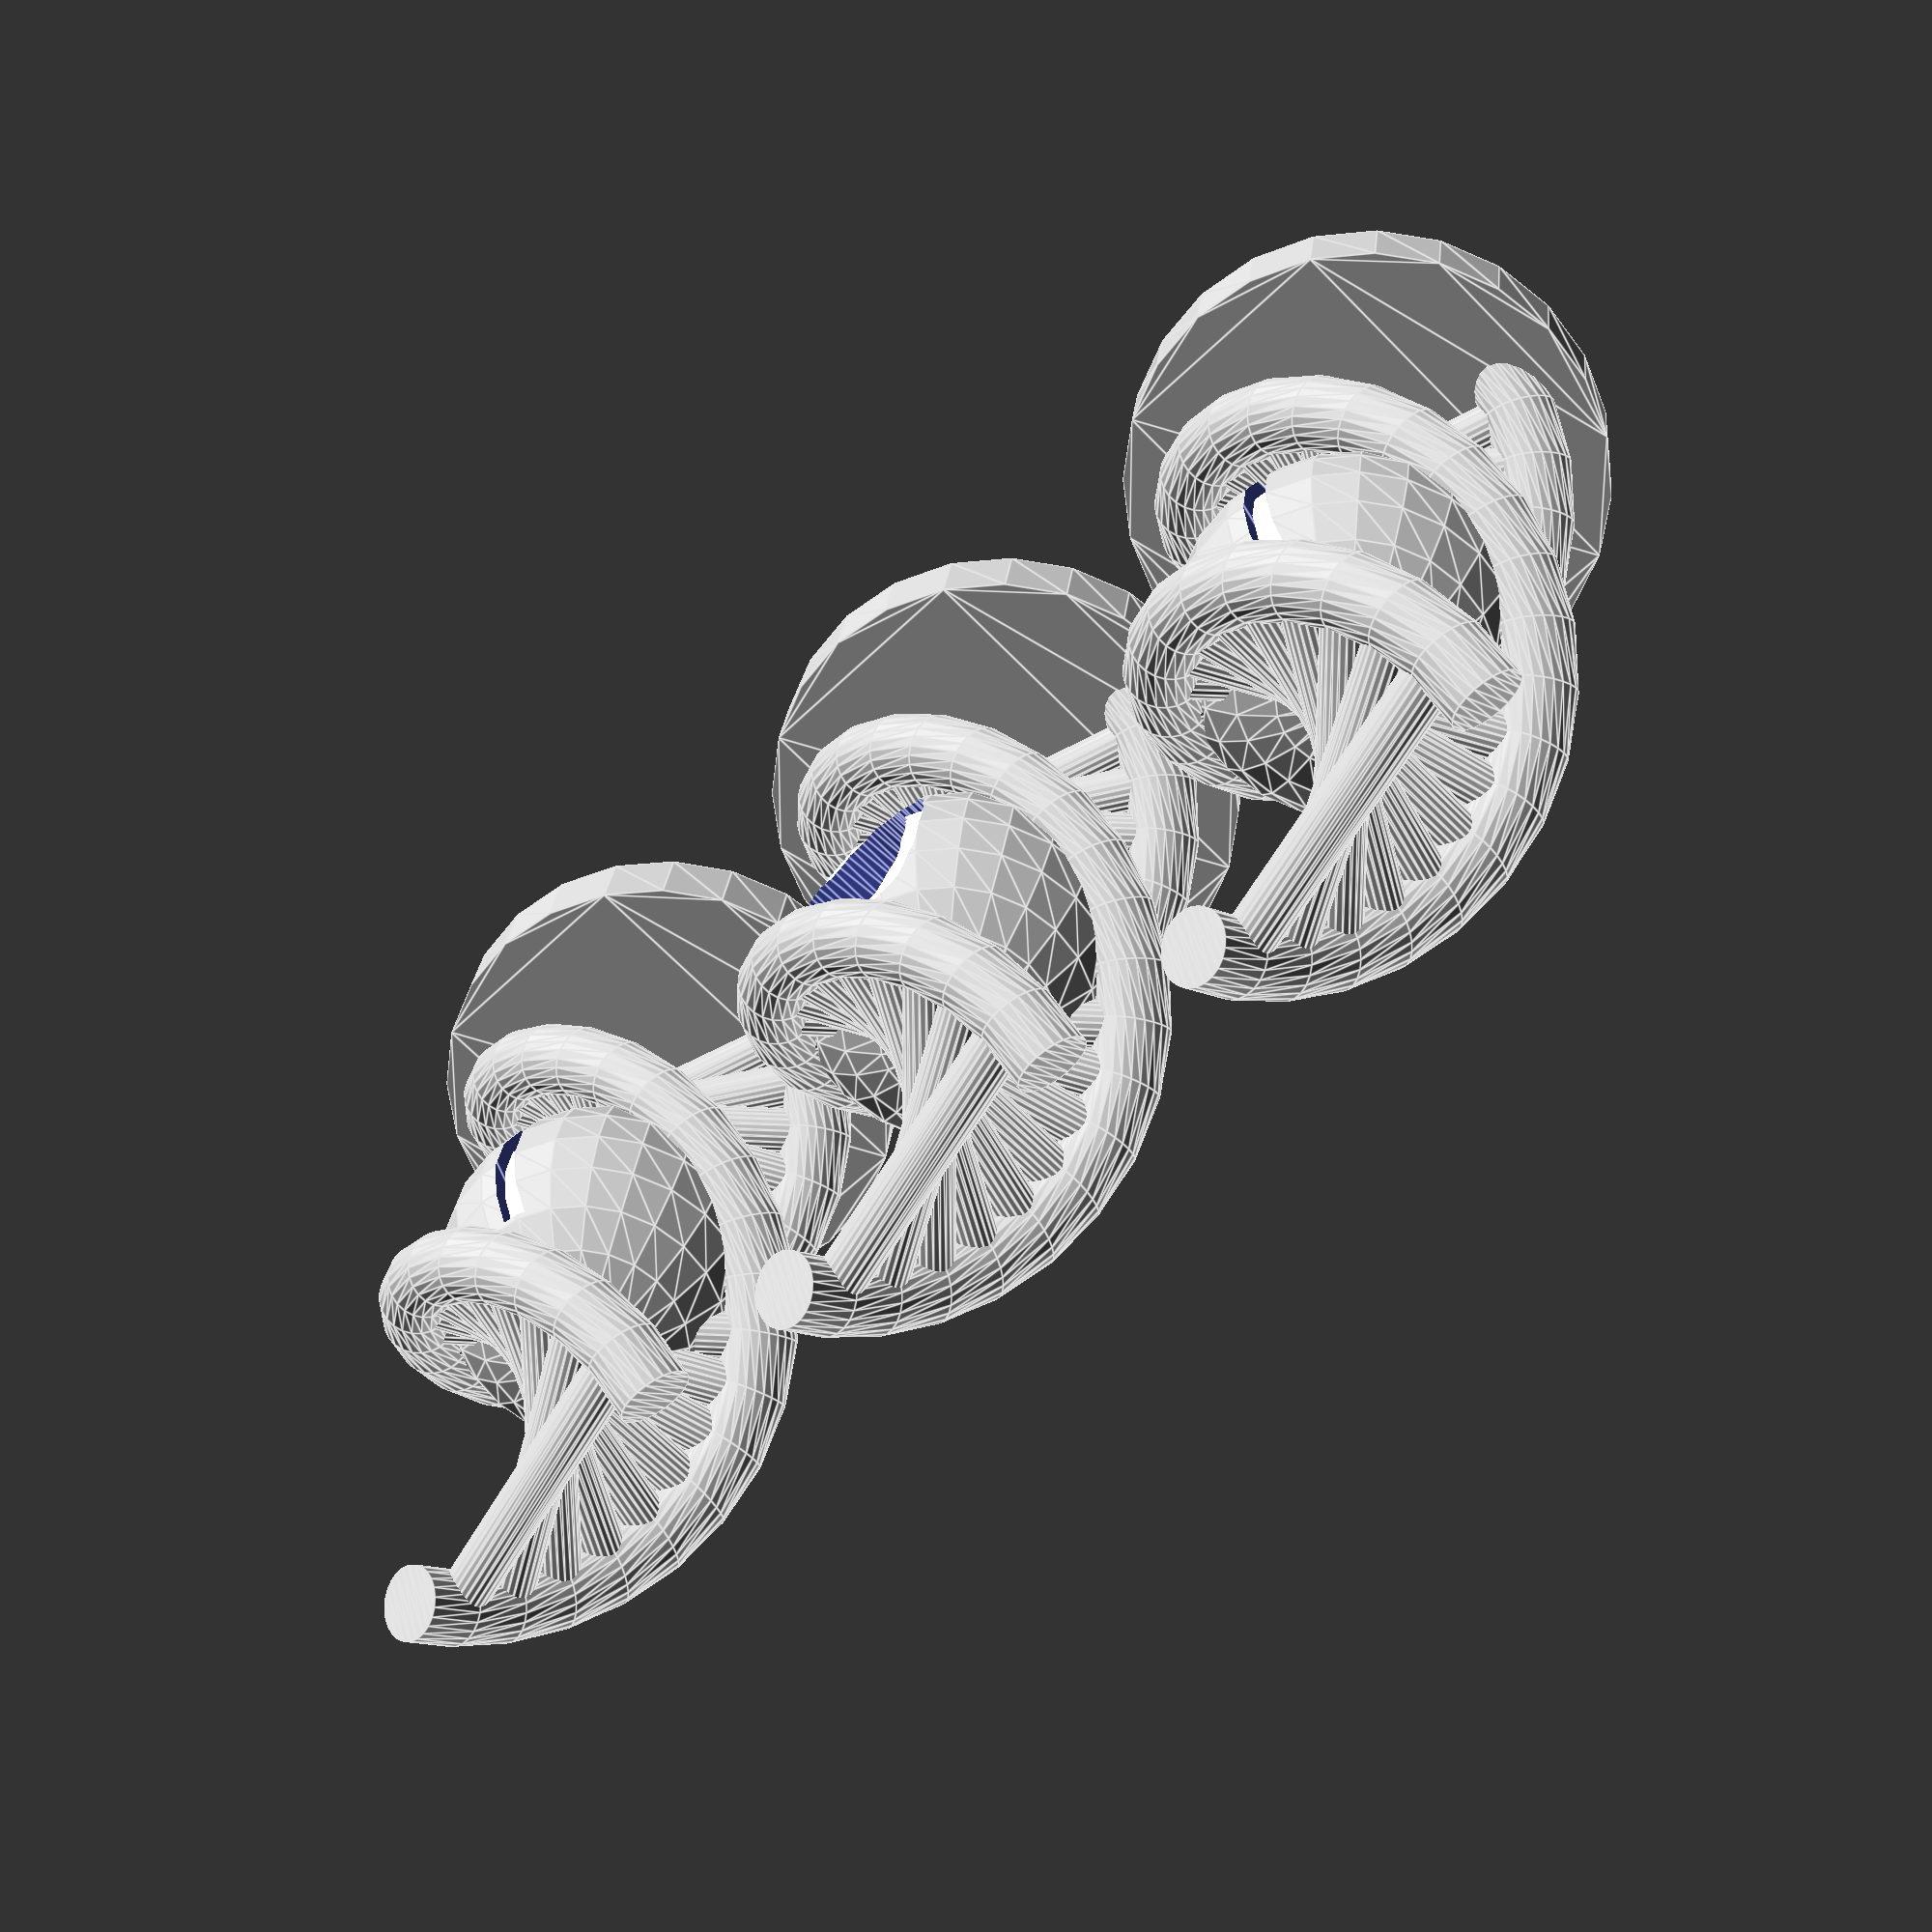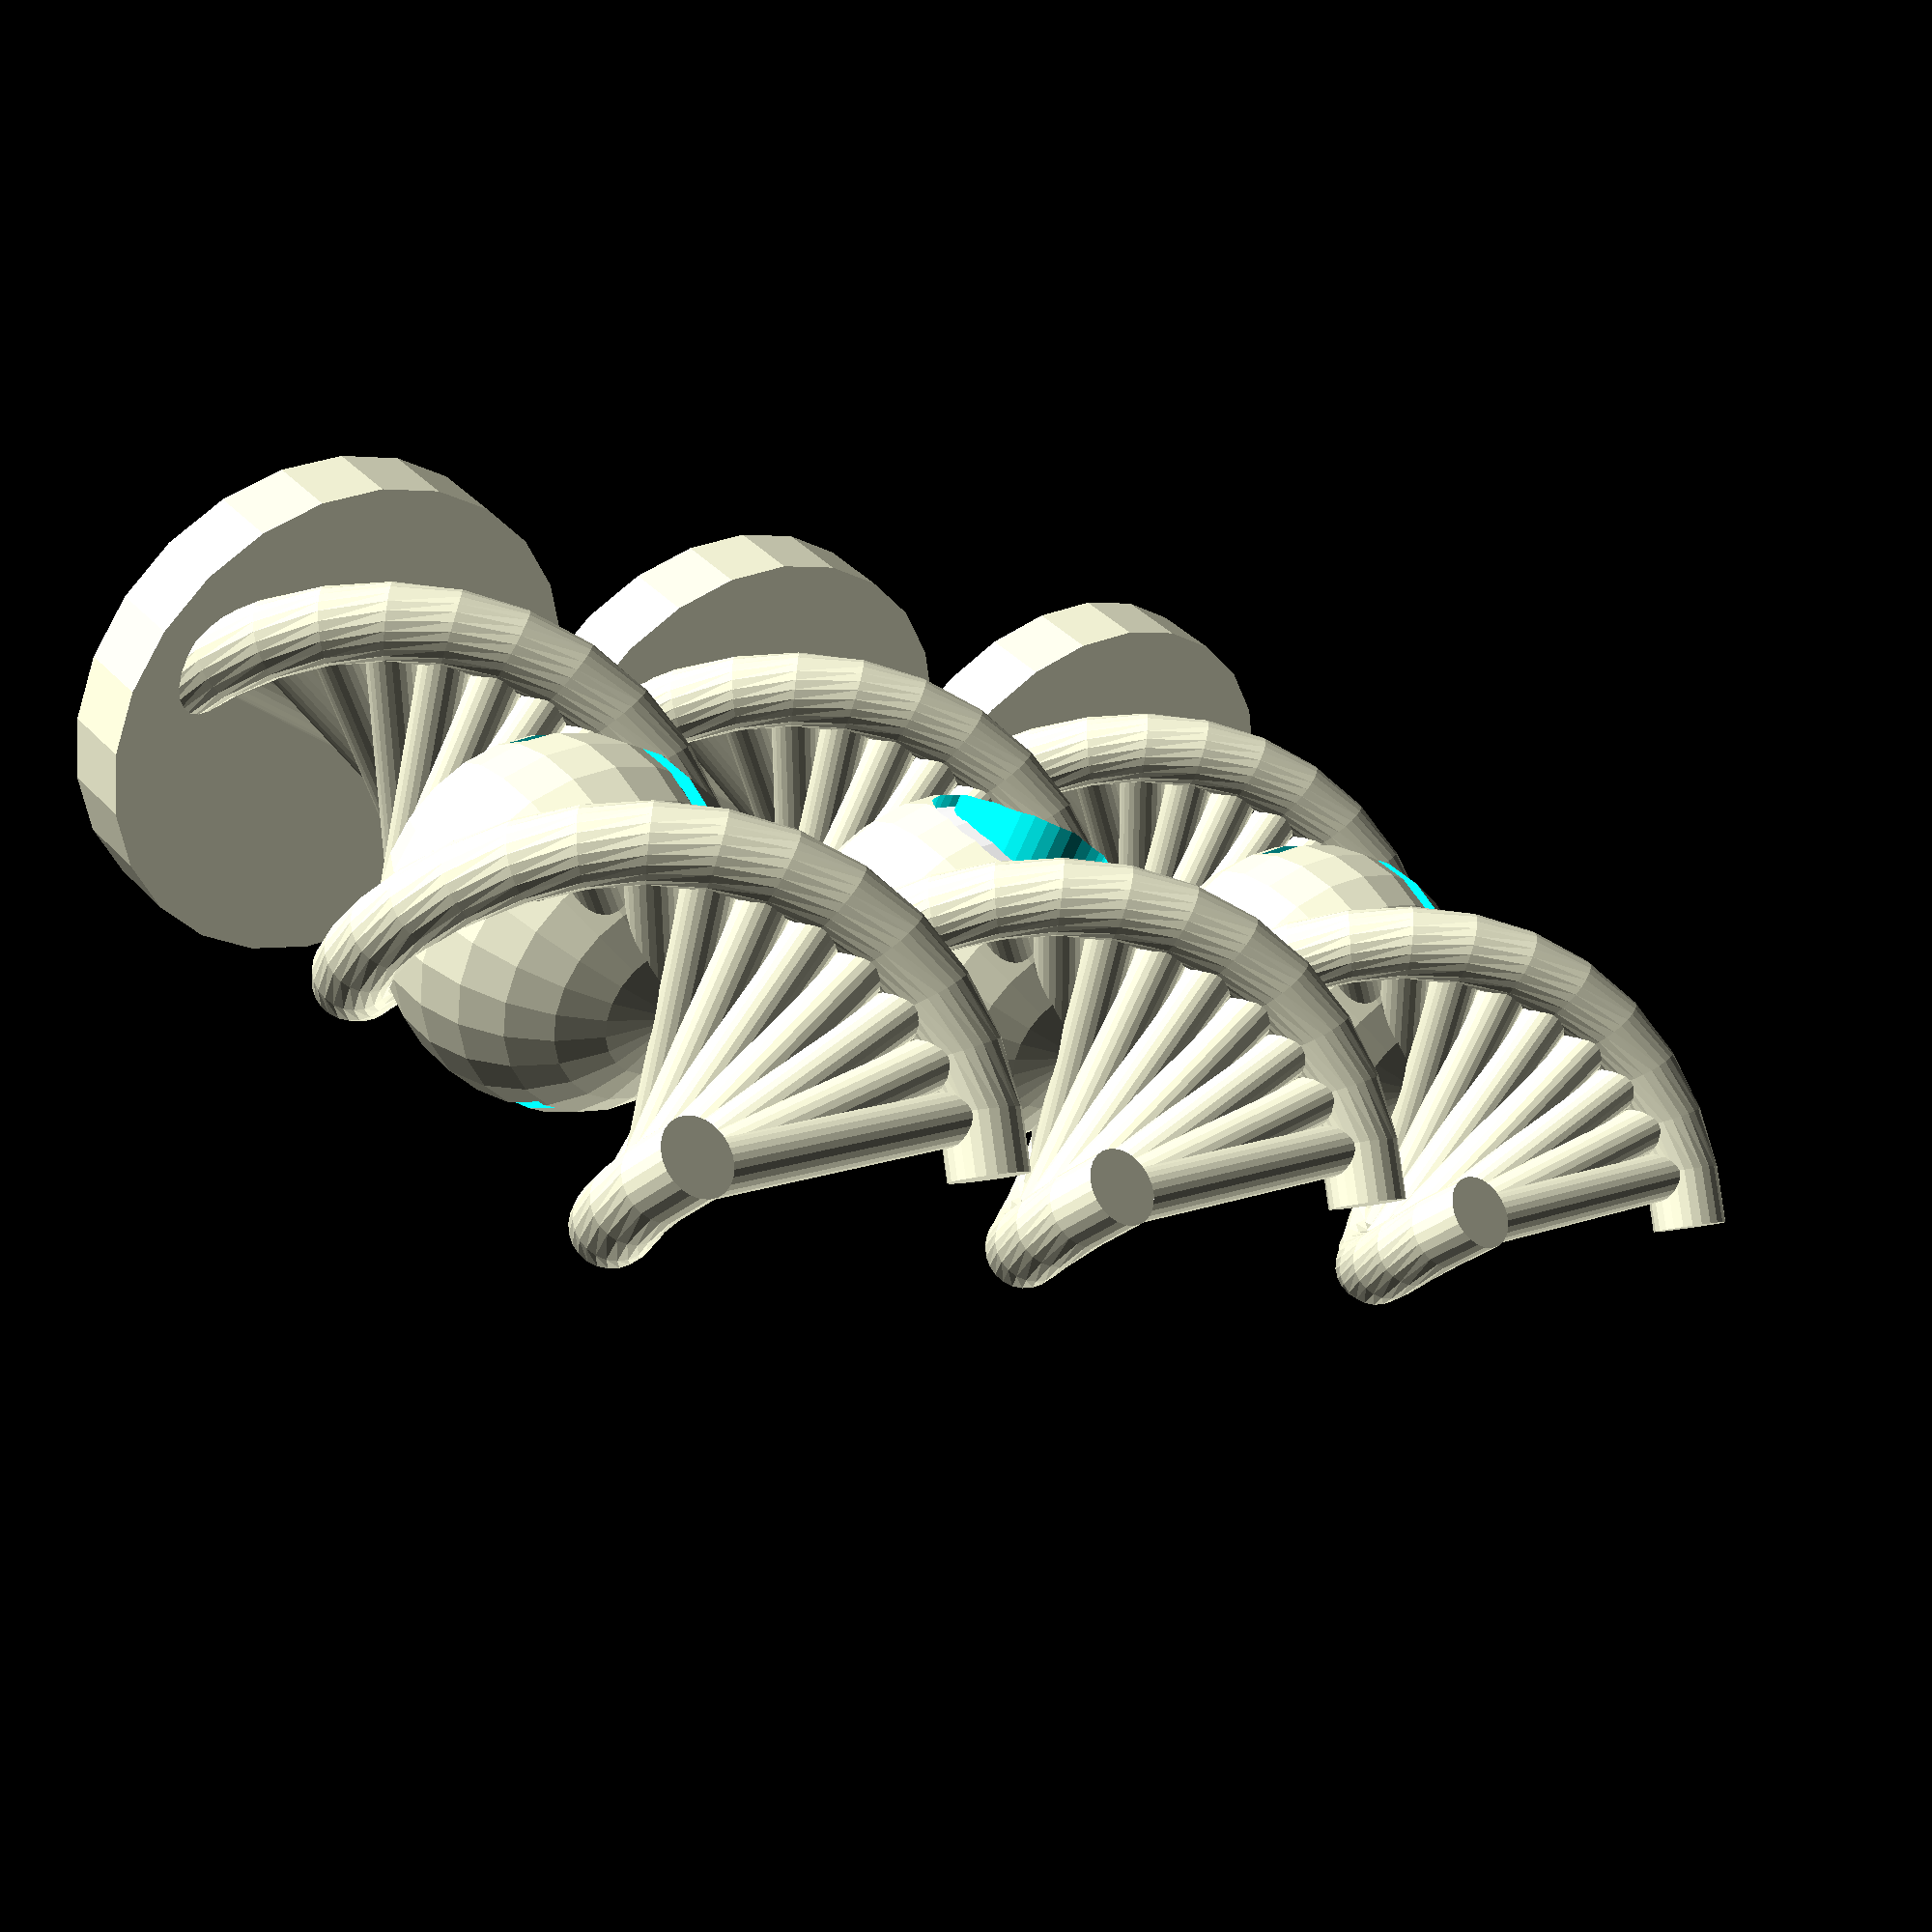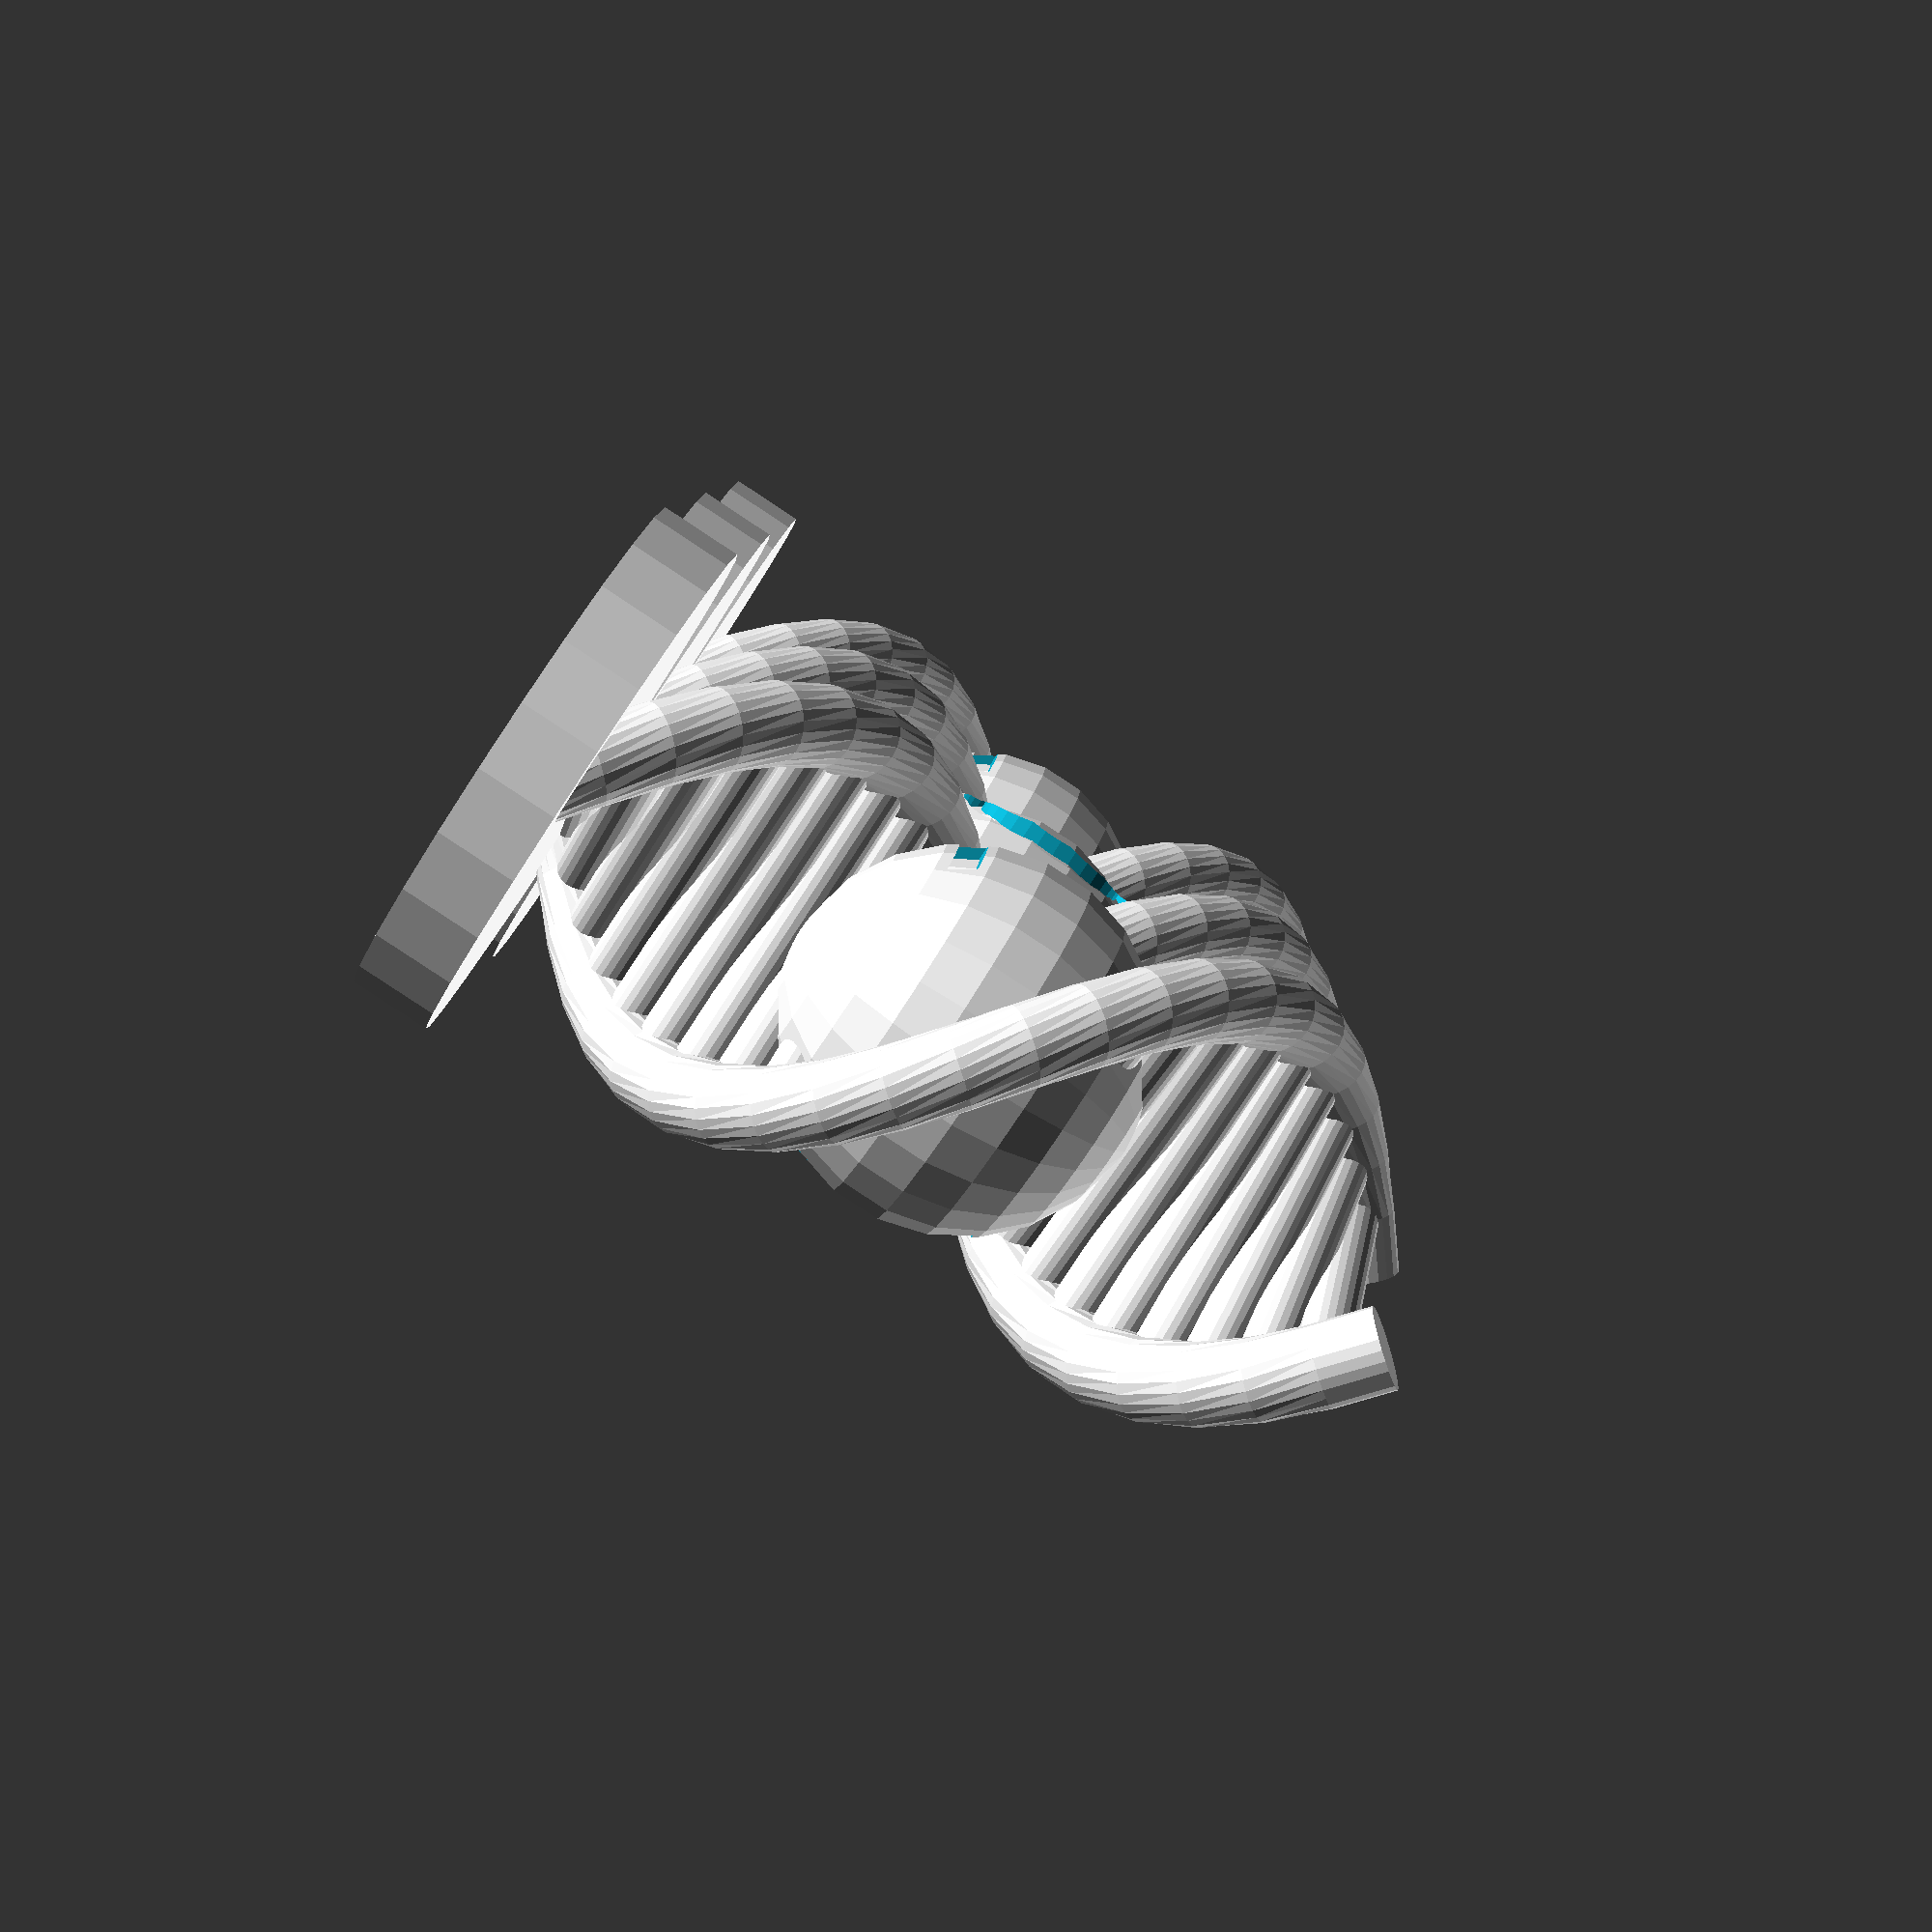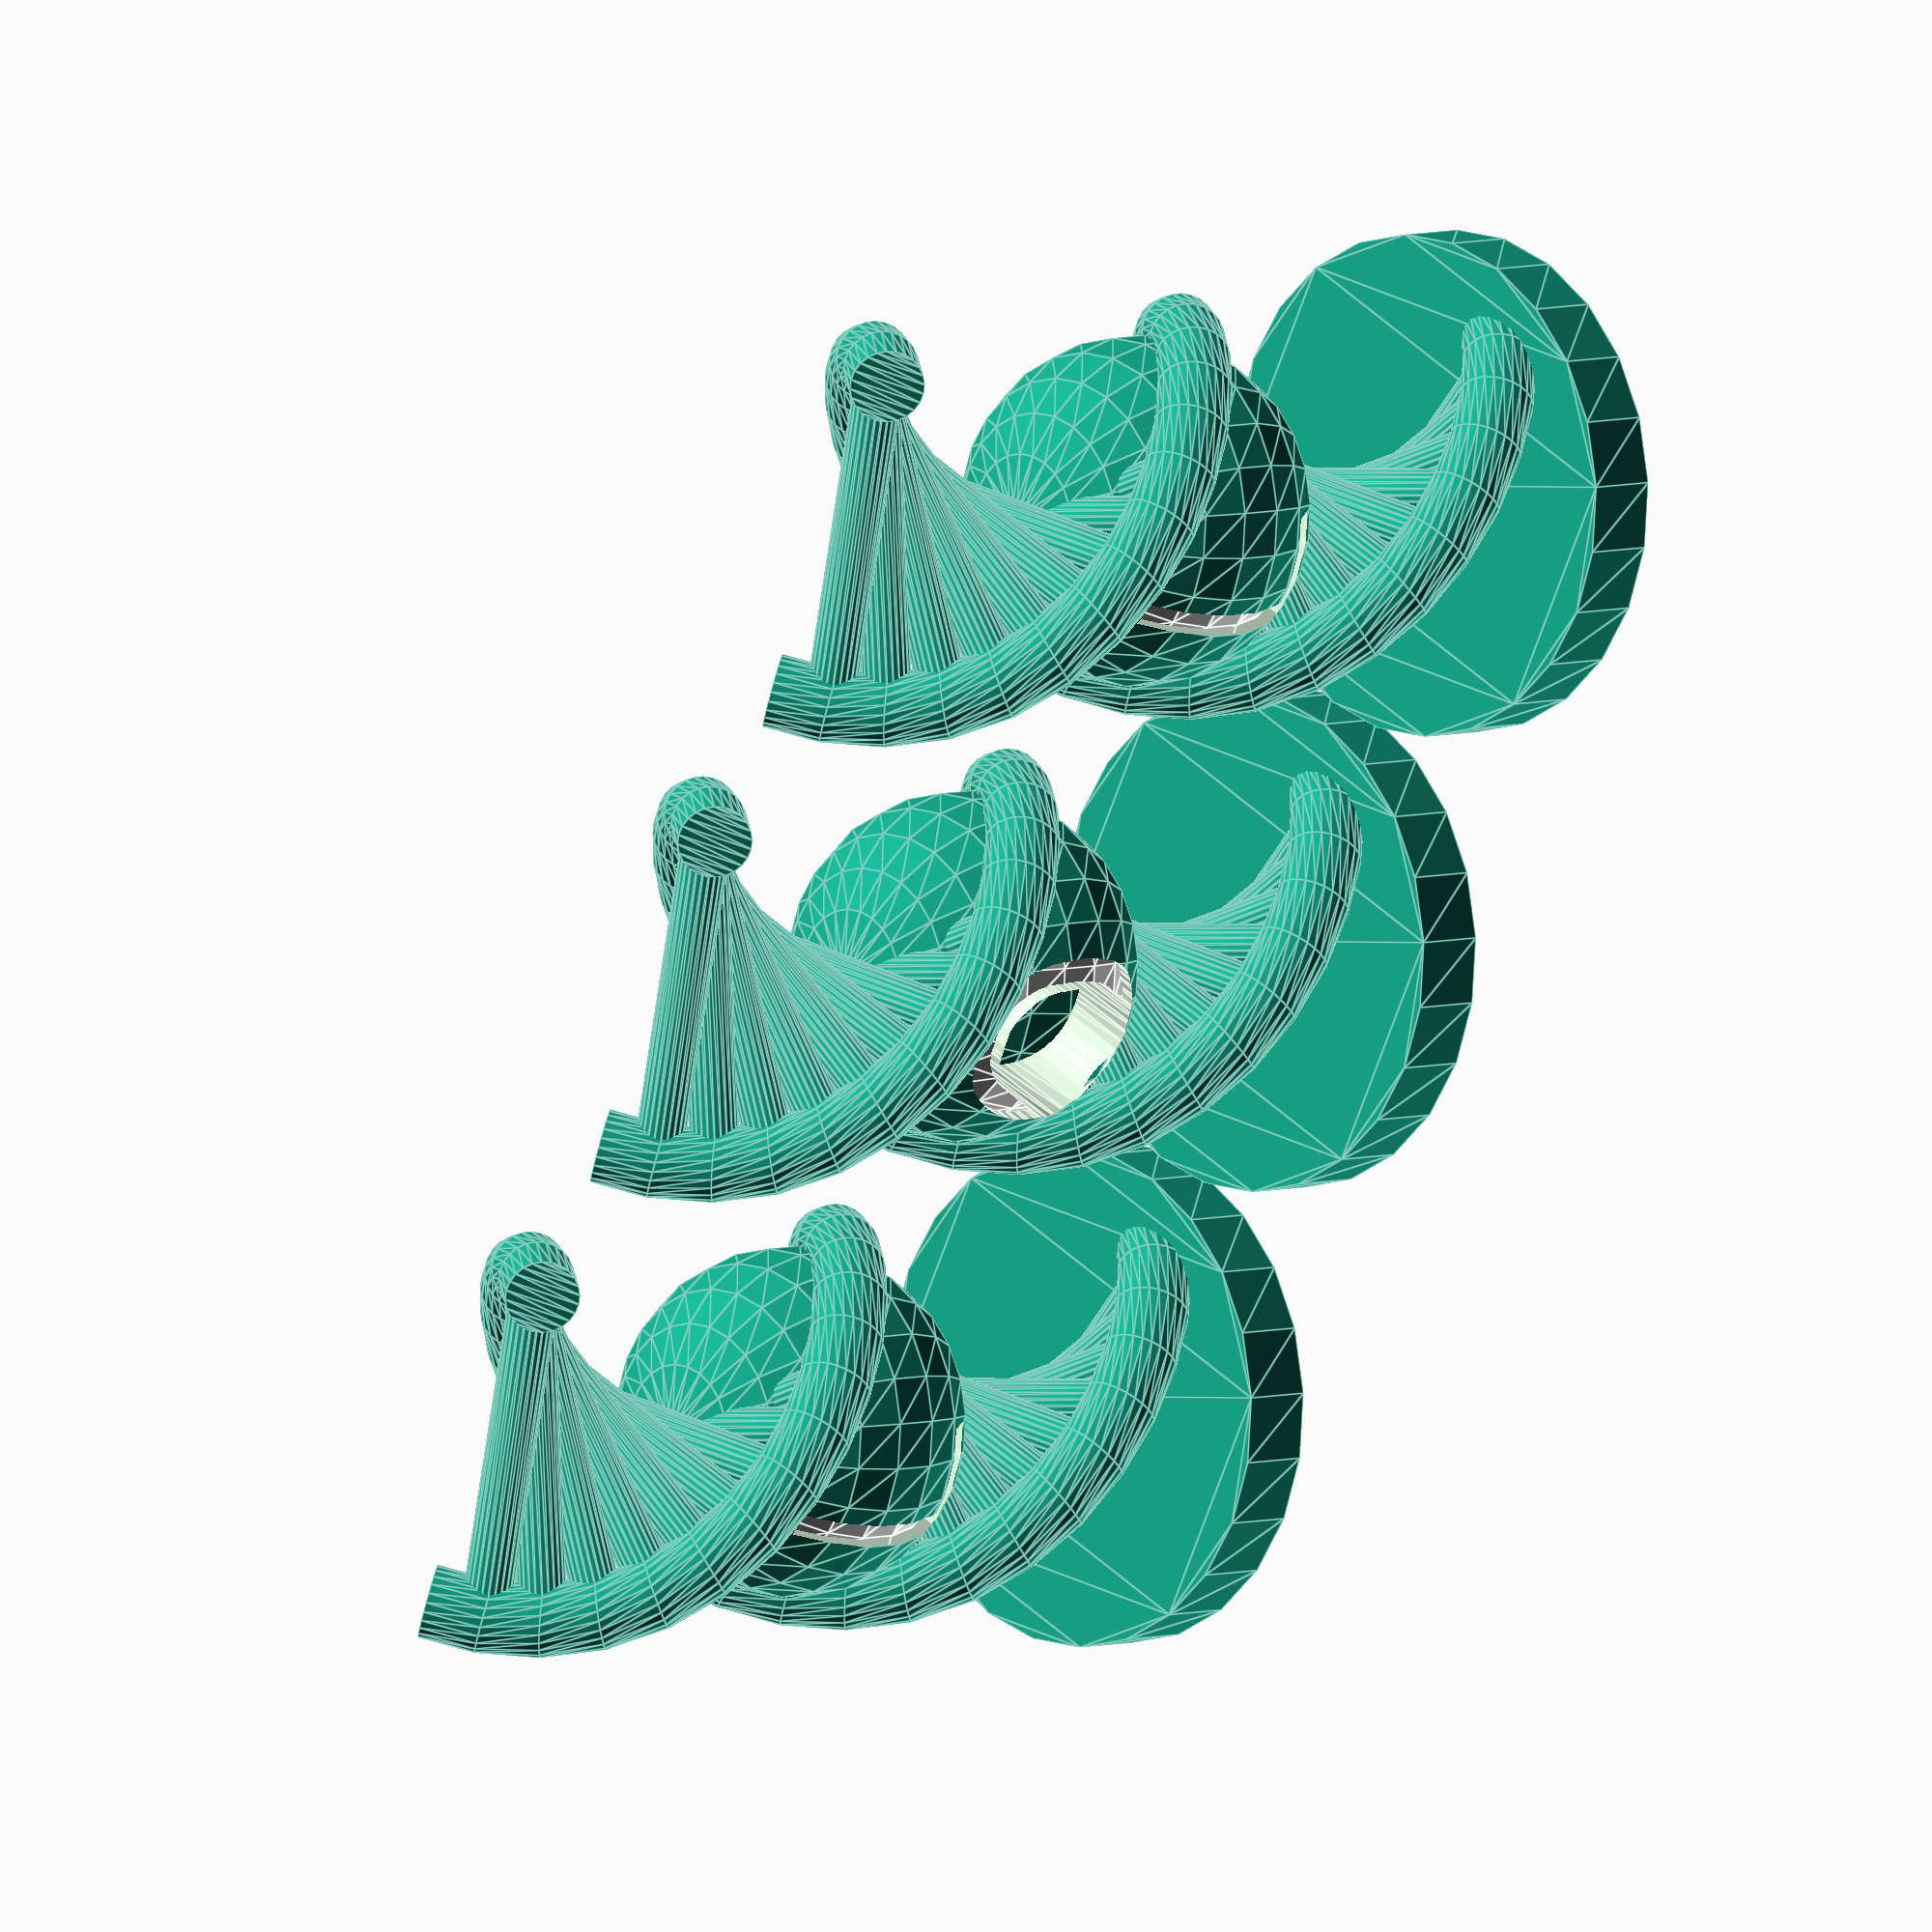
<openscad>
/* [BASIC] */

text = "LOL";
font_size = 16;
font_name = "Arial Black";
text_depth = 1;

/* [ADVANCED] */

sphere_radius = 14;
helix_line_thickness = 6;
cross_line_thickness = 4;
levels = 1;
level_dist = 70;
fn = 24;

// Commonly-used private API

function __frags(radius) = $fn > 0 ? 
            ($fn >= 3 ? $fn : 3) : 
            max(min(360 / $fa, radius * 6.28318 / $fs), 5);
            
function __nearest_multiple_of_4(n) =
    let(
        remain = n % 4
    )
    (remain / 4) > 0.5 ? n - remain + 4 : n - remain;

function __is_vector(value) = !(value >= "") && len(value) != undef;    
    
function __to2d(p) = [p[0], p[1]];

function __to3d(p) = [p[0], p[1], 0];

function __reverse(vt) = 
    let(leng = len(vt))
    [
        for(i = [0:leng - 1])
            vt[leng - 1 - i]
    ];

function __angy_angz(p1, p2) = 
    let(
        dx = p2[0] - p1[0],
        dy = p2[1] - p1[1],
        dz = p2[2] - p1[2],
        ya = atan2(dz, sqrt(pow(dx, 2) + pow(dy, 2))),
        za = atan2(dy, dx)
    ) [ya, za];
    
function __length_between(p1, p2) =
    let(
        dx = p2[0] - p1[0],
        dy = p2[1] - p1[1],
        dz = p2[2] - p1[2]
    ) sqrt(pow(dx, 2) + pow(dy, 2) + pow(dz, 2));
    
/**
* line3d.scad
*
* Creates a 3D line from two points. 
* 
* @copyright Justin Lin, 2017
* @license https://opensource.org/licenses/lgpl-3.0.html
*
* @see https://openhome.cc/eGossip/OpenSCAD/lib-line3d.html
*
**/
    

module line3d(p1, p2, thickness, p1Style = "CAP_CIRCLE", p2Style = "CAP_CIRCLE") {
    r = thickness / 2;

    frags = __nearest_multiple_of_4(__frags(r));
    half_fa = 180 / frags;
    
    dx = p2[0] - p1[0];
    dy = p2[1] - p1[1];
    dz = p2[2] - p1[2];
    
    length = sqrt(pow(dx, 2) + pow(dy, 2) + pow(dz, 2));
    ay = 90 - atan2(dz, sqrt(pow(dx, 2) + pow(dy, 2)));
    az = atan2(dy, dx);

    angles = [0, ay, az];

    module cap_with(p) { 
        translate(p) 
            rotate(angles) 
                children();  
    } 

    module cap_butt() {
        cap_with(p1)                 
            linear_extrude(length) 
                circle(r, $fn = frags);
        
        // hook for testing
        test_line3d_butt(p1, r, frags, length, angles);
    }

    module cap(p, style) {
        if(style == "CAP_CIRCLE") {
            cap_leng = r / 1.414;
            cap_with(p) 
                linear_extrude(cap_leng * 2, center = true) 
                    circle(r, $fn = frags);

            // hook for testing
            test_line3d_cap(p, r, frags, cap_leng, angles);
        } else if(style == "CAP_SPHERE") { 
            cap_leng = r / cos(half_fa);
            cap_with(p)
                sphere(cap_leng, $fn = frags);  
            
            // hook for testing
            test_line3d_cap(p, r, frags, cap_leng, angles);
        }            
    }


    cap_butt();
    cap(p1, p1Style);
    cap(p2, p2Style);
}

// Override them to test
module test_line3d_butt(p, r, frags, length, angles) {

}

module test_line3d_cap(p, r, frags, cap_leng, angles) {
    
}


/**
* helix.scad
*
* Gets all points on the path of a spiral around a cylinder. 
* Its $fa, $fs and $fn parameters are consistent with the cylinder module.
* It depends on the circle_path module so you have to include circle_path.scad.
* 
* @copyright Justin Lin, 2017
* @license https://opensource.org/licenses/lgpl-3.0.html
*
* @see https://openhome.cc/eGossip/OpenSCAD/lib-helix.html
*
**/ 

function helix(radius, levels, level_dist, vt_dir = "SPI_DOWN", rt_dir = "CT_CLK") = 
    let(
        is_vt = __is_vector(radius),
        r1 = is_vt ? radius[0] : radius,
        r2 = is_vt ? radius[1] : radius,
        init_r = vt_dir == "SPI_DOWN" ? r2 : r1,
        _frags = __frags(init_r),
        h = level_dist * levels,
        vt_d = vt_dir == "SPI_DOWN" ? 1 : -1,
        rt_d = rt_dir == "CT_CLK" ? 1 : -1,
        r_diff = (r1 - r2) * vt_d,
        h_step = level_dist / _frags * vt_d,
        r_step = r_diff / (levels * _frags),
        a_step = 360 / _frags * rt_d,
        begin_r = vt_dir == "SPI_DOWN" ? r2 : r1,
        begin_h = vt_dir == "SPI_DOWN" ? h : 0
    )
    [
        for(i = [0:_frags * levels]) 
            let(r = begin_r + r_step * i, a = a_step * i)
                [r * cos(a), r * sin(a), begin_h - h_step * i]
    ];

/**
* rotate_p.scad
*
* Rotates a point 'a' degrees around an arbitrary axis. 
* The rotation is applied in the following order: x, y, z. 
* 
* @copyright Justin Lin, 2017
* @license https://opensource.org/licenses/lgpl-3.0.html
*
* @see https://openhome.cc/eGossip/OpenSCAD/lib-rotate_p.html
*
**/ 

function _rotx(pt, a) = 
    let(cosa = cos(a), sina = sin(a))
    [
        pt[0], 
        pt[1] * cosa - pt[2] * sina,
        pt[1] * sina + pt[2] * cosa
    ];

function _roty(pt, a) = 
    let(cosa = cos(a), sina = sin(a))
    [
        pt[0] * cosa + pt[2] * sina, 
        pt[1],
        -pt[0] * sina + pt[2] * cosa, 
    ];

function _rotz(pt, a) = 
    let(cosa = cos(a), sina = sin(a))
    [
        pt[0] * cosa - pt[1] * sina,
        pt[0] * sina + pt[1] * cosa,
        pt[2]
    ];

function _rotate_p_3d(point, a) =
    _rotz(_roty(_rotx(point, a[0]), a[1]), a[2]);

function to_avect(a) =
     len(a) == 3 ? a : (
         len(a) == 2 ? [a[0], a[1], 0] : (
             len(a) == 1 ? [a[0], 0, 0] : [0, 0, a]
         ) 
     );

function rotate_p(point, a) =
    let(angle = to_avect(a))
    len(point) == 3 ? 
        _rotate_p_3d(point, angle) :
        __to2d(
            _rotate_p_3d(__to3d(point), angle)
        );

    
/**
* polysections.scad
*
* Crosscutting a tube-like shape at different points gets several cross-sections.
* This module can operate reversely. It uses cross-sections to construct a tube-like shape.
* 
* @copyright Justin Lin, 2017
* @license https://opensource.org/licenses/lgpl-3.0.html
*
* @see https://openhome.cc/eGossip/OpenSCAD/lib-polysections.html
*
**/

module polysections(sections, triangles = "SOLID") {

    function side_indexes(sects, begin_idx = 0) = 
        let(       
            leng_sects = len(sects),
            leng_pts_sect = len(sects[0])
        ) 
        concat(
            [
                for(j = [begin_idx:leng_pts_sect:begin_idx + (leng_sects - 2) * leng_pts_sect])
                    for(i = [0:leng_pts_sect - 1]) 
                        [
                            j + i, 
                            j + (i + 1) % leng_pts_sect, 
                            j + (i + 1) % leng_pts_sect + leng_pts_sect
                        ]
            ],
            [
                for(j = [begin_idx:leng_pts_sect:begin_idx + (leng_sects - 2) * leng_pts_sect])
                    for(i = [0:leng_pts_sect - 1]) 
                        [
                            j + i, 
                            j + (i + 1) % leng_pts_sect + leng_pts_sect , 
                            j + i + leng_pts_sect
                        ]
            ]      
        );

    function search_at(f_sect, p, leng_pts_sect, i = 0) =
        i < leng_pts_sect ?
            (p == f_sect[i] ? i : search_at(f_sect, p, leng_pts_sect, i + 1)) : -1;
    
    function the_same_after_twisting(f_sect, l_sect, leng_pts_sect) =
        let(
            found_at_i = search_at(f_sect, l_sect[0], leng_pts_sect)
        )
        found_at_i <= 0 ? false : 
            l_sect == concat(
                [for(i = [found_at_i:leng_pts_sect-1]) f_sect[i]],
                [for(i = [0:found_at_i - 1]) f_sect[i]]
            );        

    module solid_sections(sects) {
        
        leng_sects = len(sects);
        leng_pts_sect = len(sects[0]);
        first_sect = sects[0];
        last_sect = sects[leng_sects - 1];
   
        v_pts = [
            for(sect = sects) 
                for(pt = sect) 
                    pt
        ];

        function begin_end_the_same() =
            first_sect == last_sect || 
            the_same_after_twisting(first_sect, last_sect, leng_pts_sect);

        if(begin_end_the_same()) {
            polyhedron(
                v_pts, 
                side_indexes(sects)
            ); 
        } else {
            first_idxes = [for(i = [0:leng_pts_sect - 1]) leng_pts_sect - 1 - i];  
            last_idxes = [
                for(i = [0:leng_pts_sect - 1]) 
                    i + leng_pts_sect * (leng_sects - 1)
            ];       

            polyhedron(
                v_pts, 
                concat([first_idxes], side_indexes(sects), [last_idxes])
            );    
        }
    }

    module hollow_sections(sects) {
        leng_sects = len(sects);
        leng_sect = len(sects[0]);
        half_leng_sect = leng_sect / 2;
        half_leng_v_pts = leng_sects * half_leng_sect;

        function strip_sects(begin_idx, end_idx) = 
            [
                for(i = [0:leng_sects - 1]) 
                    [
                        for(j = [begin_idx:end_idx])
                            sects[i][j]
                    ]
            ]; 

        function first_idxes() = 
            [
                for(i =  [0:half_leng_sect - 1]) 
                    [
                       i,
                       i + half_leng_v_pts,
                       (i + 1) % half_leng_sect + half_leng_v_pts, 
                       (i + 1) % half_leng_sect
                    ] 
            ];

        function last_idxes(begin_idx) = 
            [
                for(i =  [0:half_leng_sect - 1]) 
                    [
                       begin_idx + i,
                       begin_idx + (i + 1) % half_leng_sect,
                       begin_idx + (i + 1) % half_leng_sect + half_leng_v_pts,
                       begin_idx + i + half_leng_v_pts
                    ]     
            ];            

        outer_sects = strip_sects(0, half_leng_sect - 1);
        inner_sects = strip_sects(half_leng_sect, leng_sect - 1);

        function to_v_pts(sects) = 
             [
                for(sect = sects) 
                    for(pt = sect) 
                        pt
             ];

        outer_v_pts =  to_v_pts(outer_sects);
        inner_v_pts = to_v_pts(inner_sects);

        outer_idxes = side_indexes(outer_sects);
        inner_idxes = [ 
            for(idxes = side_indexes(inner_sects, half_leng_v_pts))
                __reverse(idxes)
        ];

        first_outer_sect = outer_sects[0];
        last_outer_sect = outer_sects[leng_sects - 1];
        first_inner_sect = inner_sects[0];
        last_inner_sect = inner_sects[leng_sects - 1];
        
        leng_pts_sect = len(first_outer_sect);

        function begin_end_the_same() = 
           (first_outer_sect == last_outer_sect && first_inner_sect == last_inner_sect) ||
           (
               the_same_after_twisting(first_outer_sect, last_outer_sect, leng_pts_sect) && 
               the_same_after_twisting(first_inner_sect, last_inner_sect, leng_pts_sect)
           ); 

        if(begin_end_the_same()) {
            polyhedron(
                concat(outer_v_pts, inner_v_pts),
                concat(outer_idxes, inner_idxes)
            );             
        } else {
            first_idxes = first_idxes();
            last_idxes = last_idxes(half_leng_v_pts - half_leng_sect);
            
            polyhedron(
                concat(outer_v_pts, inner_v_pts),
                concat(first_idxes, outer_idxes, inner_idxes, last_idxes)
            ); 
        }
    }
    
    module triangles_defined_sections() {
        module tri_sections(tri1, tri2) {
            polyhedron(
                points = concat(tri1, tri2),
                faces = [
                    [0, 1, 2], 
                    [3, 5, 4], 
                    [0, 4, 1], [1, 5, 2], [2, 3, 0], 
                    [0, 3, 4], [1, 4, 5], [2, 5, 3]
                ]
            );  
        }

        module two_sections(section1, section2) {
            for(idx = triangles) {
                // hull is for preventing from WARNING: Object may not be a valid 2-manifold
                hull() tri_sections(
                    [
                        section1[idx[0]], 
                        section1[idx[1]], 
                        section1[idx[2]]
                    ], 
                    [
                        section2[idx[0]], 
                        section2[idx[1]], 
                        section2[idx[2]]
                    ]
                );
            }
        }
        
        for(i = [0:len(sections) - 2]) {
             two_sections(
                 sections[i], 
                 sections[i + 1]
             );
        }
    }
    
    if(triangles == "SOLID") {
        solid_sections(sections);
    } else if(triangles == "HOLLOW") {
        hollow_sections(sections);
    }
    else {
        triangles_defined_sections();
    }
}

/**
* path_extrude.scad
*
* It extrudes a 2D shape along a path. 
* This module is suitable for a path created by a continuous function.
* It depends on the rotate_p function and the polysections module. 
* Remember to include "rotate_p.scad" and "polysections.scad".
*
* @copyright Justin Lin, 2017
* @license https://opensource.org/licenses/lgpl-3.0.html
*
* @see https://openhome.cc/eGossip/OpenSCAD/lib-path_extrude.html
*
**/

module path_extrude(shape_pts, path_pts, triangles = "SOLID", twist = 0, scale = 1.0, closed = false) {
    sh_pts = len(shape_pts[0]) == 3 ? shape_pts : [for(p = shape_pts) __to3d(p)];
    pth_pts = len(path_pts[0]) == 3 ? path_pts : [for(p = path_pts) __to3d(p)];

    len_path_pts = len(pth_pts);    
    len_path_pts_minus_one = len_path_pts - 1;     

    scale_step_vt = __is_vector(scale) ? 
        [(scale[0] - 1) / len_path_pts_minus_one, (scale[1] - 1) / len_path_pts_minus_one] :
        [(scale - 1) / len_path_pts_minus_one, (scale - 1) / len_path_pts_minus_one];

    scale_step_x = scale_step_vt[0];
    scale_step_y = scale_step_vt[1];
    twist_step = twist / len_path_pts_minus_one;

    function first_section() = 
        let(
            p1 = pth_pts[0], 
            p2 = pth_pts[1],
            angy_angz = __angy_angz(p1, p2),
            ay = -angy_angz[0],
            az = angy_angz[1]
        )
        [
            for(p = sh_pts) 
                rotate_p(
                    rotate_p(p, [90, 0, -90]), 
                    [0, ay, az]
                ) + p1
        ];

    function section(p1, p2, i) = 
        let(
            length = __length_between(p1, p2),
            angy_angz = __angy_angz(p1, p2),
            ay = -angy_angz[0],
            az = angy_angz[1]
        )
        [
            for(p = sh_pts) 
                let(scaled_p = [p[0] * (1 + scale_step_x * i), p[1] * (1 + scale_step_y * i), p[2]])
                rotate_p(
                     rotate_p(
                         rotate_p(scaled_p, twist_step * i), [90, 0, -90]
                     ) + [length, 0, 0], 
                     [0, ay, az]
                ) + p1
        ];
    
    function path_extrude_inner(index) =
       index == len_path_pts ? [] :
           concat(
               [section(pth_pts[index - 1], pth_pts[index],  index)],
               path_extrude_inner(index + 1)
           );

    if(closed && pth_pts[0] == pth_pts[len_path_pts_minus_one]) {
        // round-robin
        sections = path_extrude_inner(1);
        polysections(
            concat(sections, [sections[0]]),
            triangles = triangles
        );   
    } else {
        polysections(
            concat([first_section()], path_extrude_inner(1)),
            triangles = triangles
        ); 
    }
}

/**
* circle_path.scad
*
* Sometimes you need all points on the path of a circle. Here's 
* the function. Its $fa, $fs and $fn parameters are consistent 
* with the circle module.
* 
* @copyright Justin Lin, 2017
* @license https://opensource.org/licenses/lgpl-3.0.html
*
* @see https://openhome.cc/eGossip/OpenSCAD/lib-circle_path.html
*
**/

function circle_path(radius, n) =
    let(
        _frags = __frags(radius),
        step_a = 360 / _frags,
        end_a = 360 - step_a * ((n == undef || n > _frags) ? 1 : _frags - n + 1)
    )
    [
        for(a = [0 : step_a : end_a]) 
            [radius * cos(a), radius * sin(a)]
    ];

module text_helix() {
    $fn = fn;

    circle_pts = circle_path(helix_line_thickness / 2);

    points1 = helix(
        radius = sphere_radius, 
        levels = levels , 
        level_dist = level_dist 
    );

    points2 = [
        for(p = points1) rotate_p(p, 180)
    ];

    angle = 180 * levels;

    module connected_helixs() {
        path_extrude(circle_pts, points1);
        path_extrude(circle_pts, points2);
        
        for(i = [1:len(points1) - 2]) {
            line3d(points1[i], points2[i], cross_line_thickness);
        } 
    }

    module sphere_chr(c) {
        rotate(angle) 
            translate([0, -sphere_radius, 0]) 
                rotate([90, 0, 0]) 
                    linear_extrude(sphere_radius, center = true) 
                        text(c, 
                             font = font_name , 
                             size = font_size, 
                             valign = "center", 
                             halign = "center"
                        );
    }

    for(i = [0:len(text) - 1]) {
        translate([(sphere_radius + helix_line_thickness + 1) * 2 * i, 0, 0]) 
        union() {
            connected_helixs();
            
            translate([0, 0, level_dist  * levels  / 2]) union() {
                difference() {
                    sphere(sphere_radius);
                    sphere_chr(text[i]);
                    rotate(180) sphere_chr(text[i]);
                }
                
                color("white") 
                    sphere(sphere_radius - text_depth);
            }
                
            // base
            linear_extrude(helix_line_thickness, center = true) 
                circle(sphere_radius + helix_line_thickness);
        }
    }
}

text_helix();


</openscad>
<views>
elev=333.8 azim=315.0 roll=5.9 proj=p view=edges
elev=322.6 azim=29.8 roll=323.3 proj=p view=solid
elev=264.3 azim=268.5 roll=303.4 proj=p view=wireframe
elev=175.0 azim=116.9 roll=136.1 proj=o view=edges
</views>
